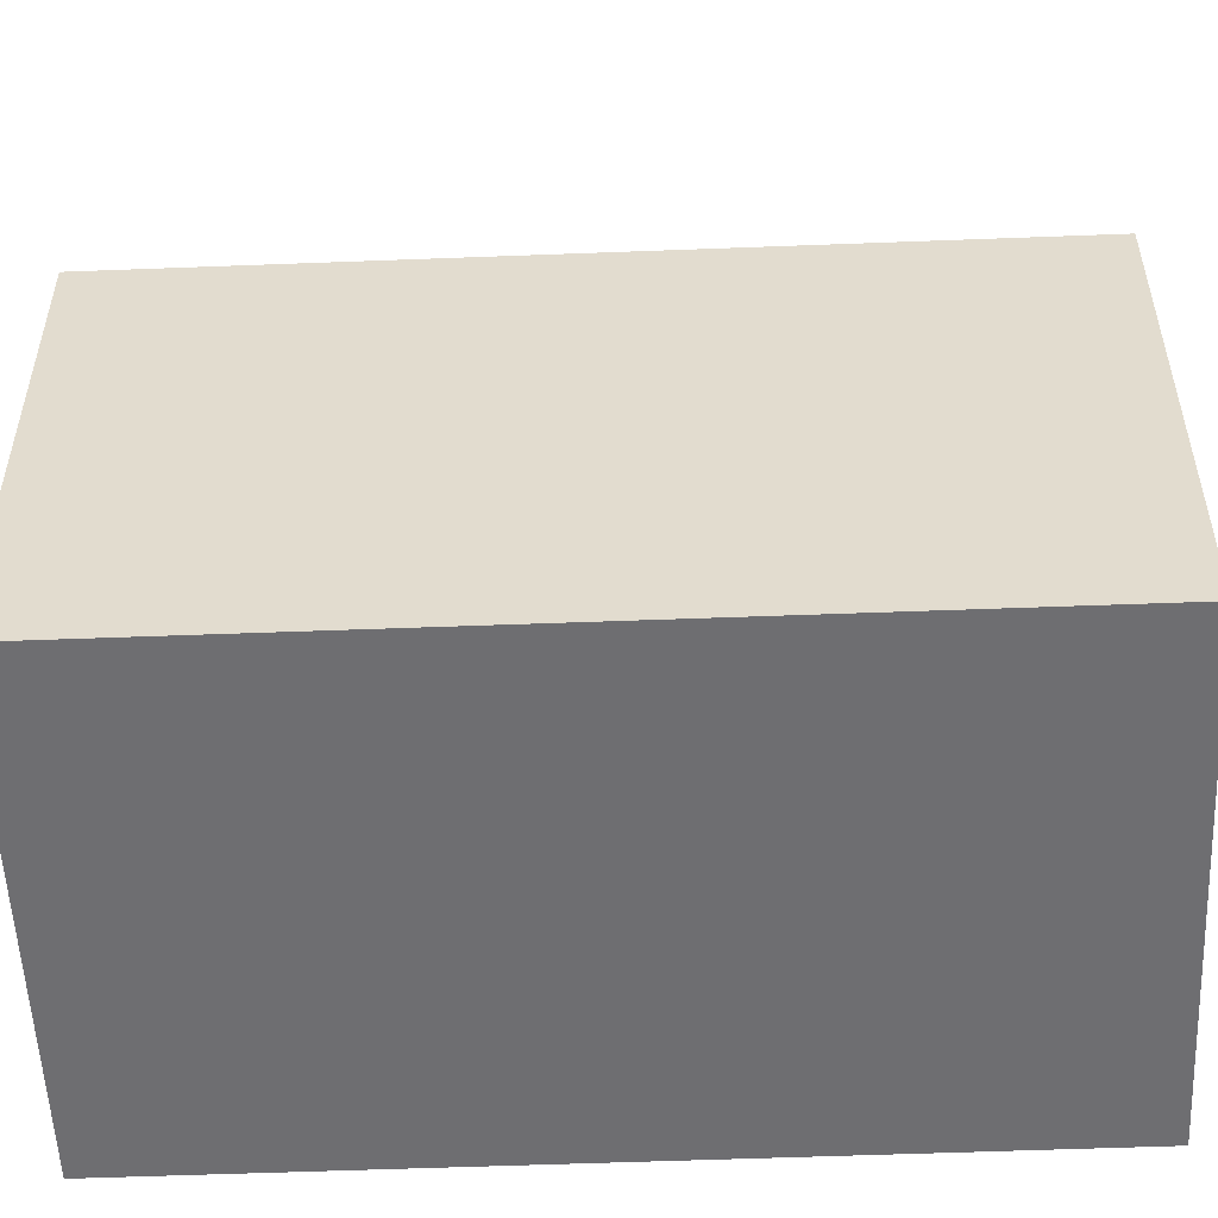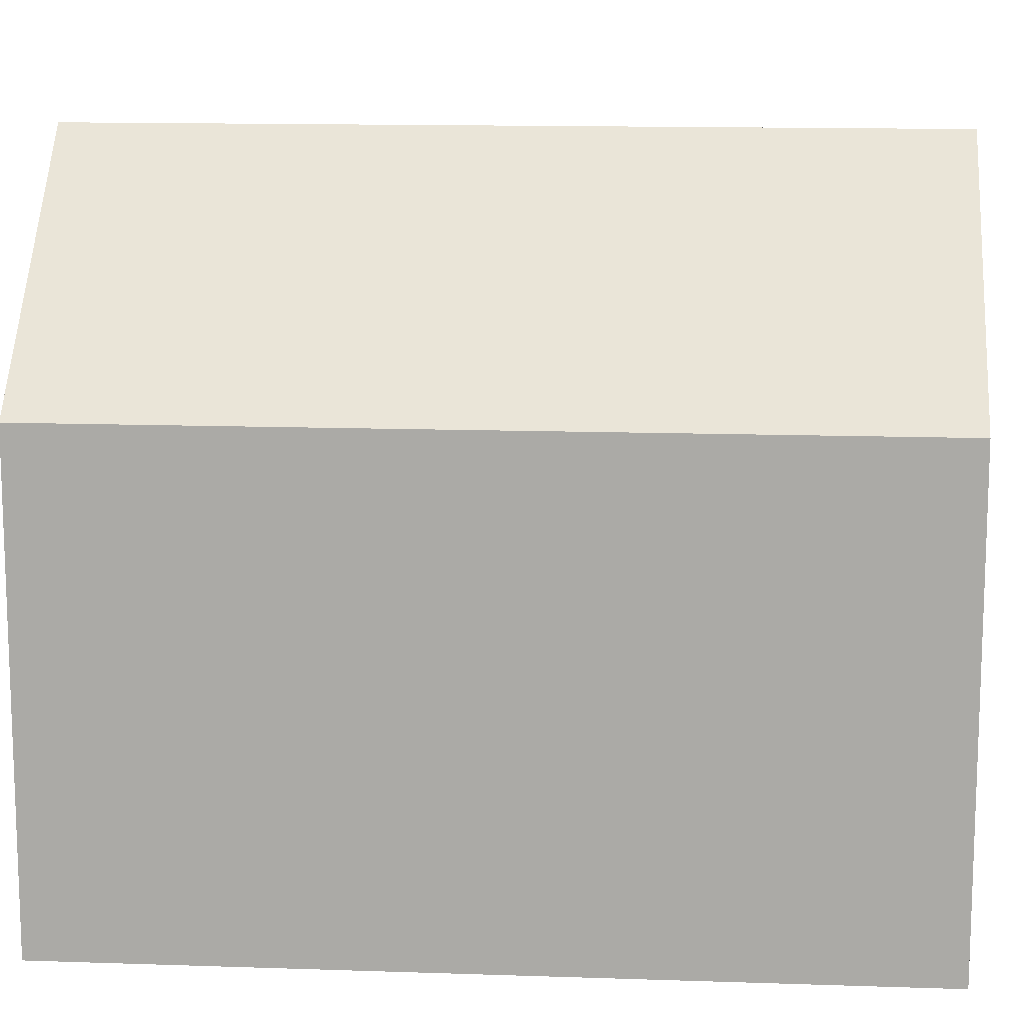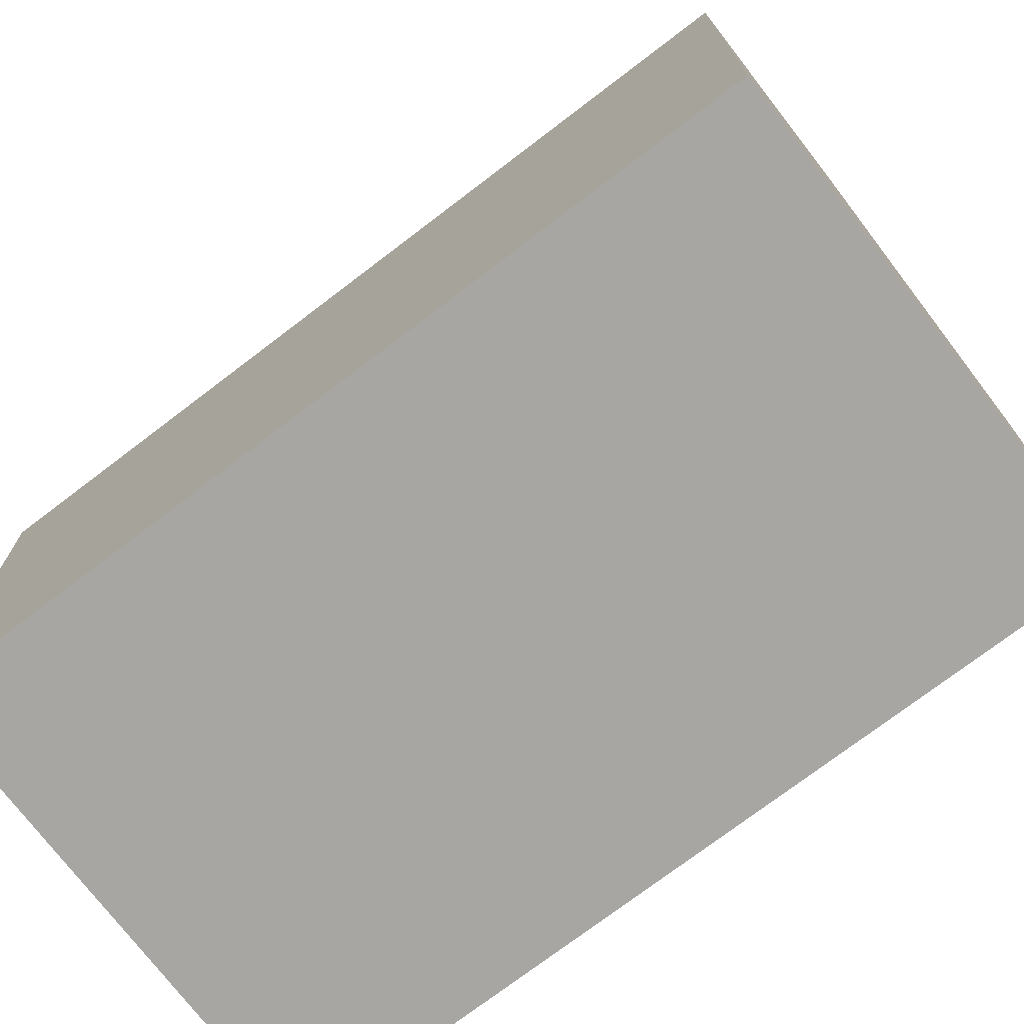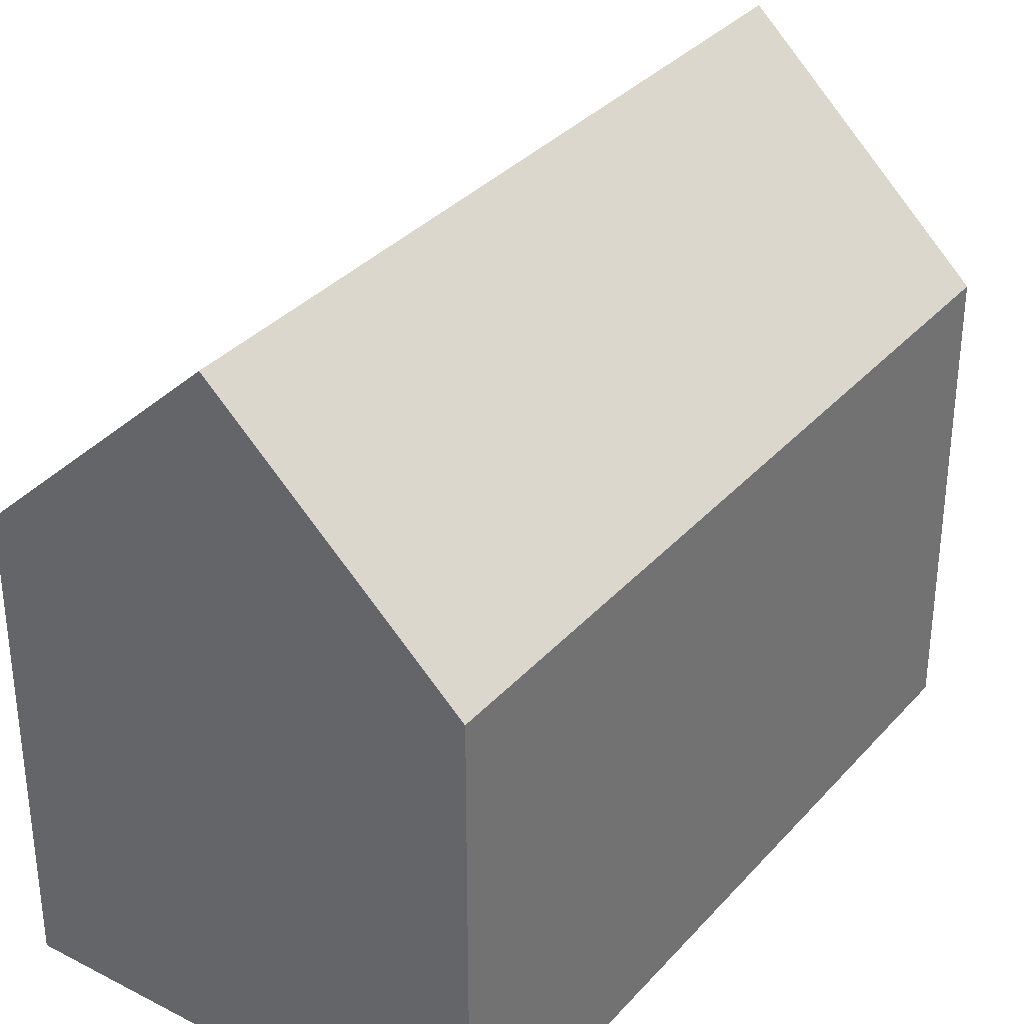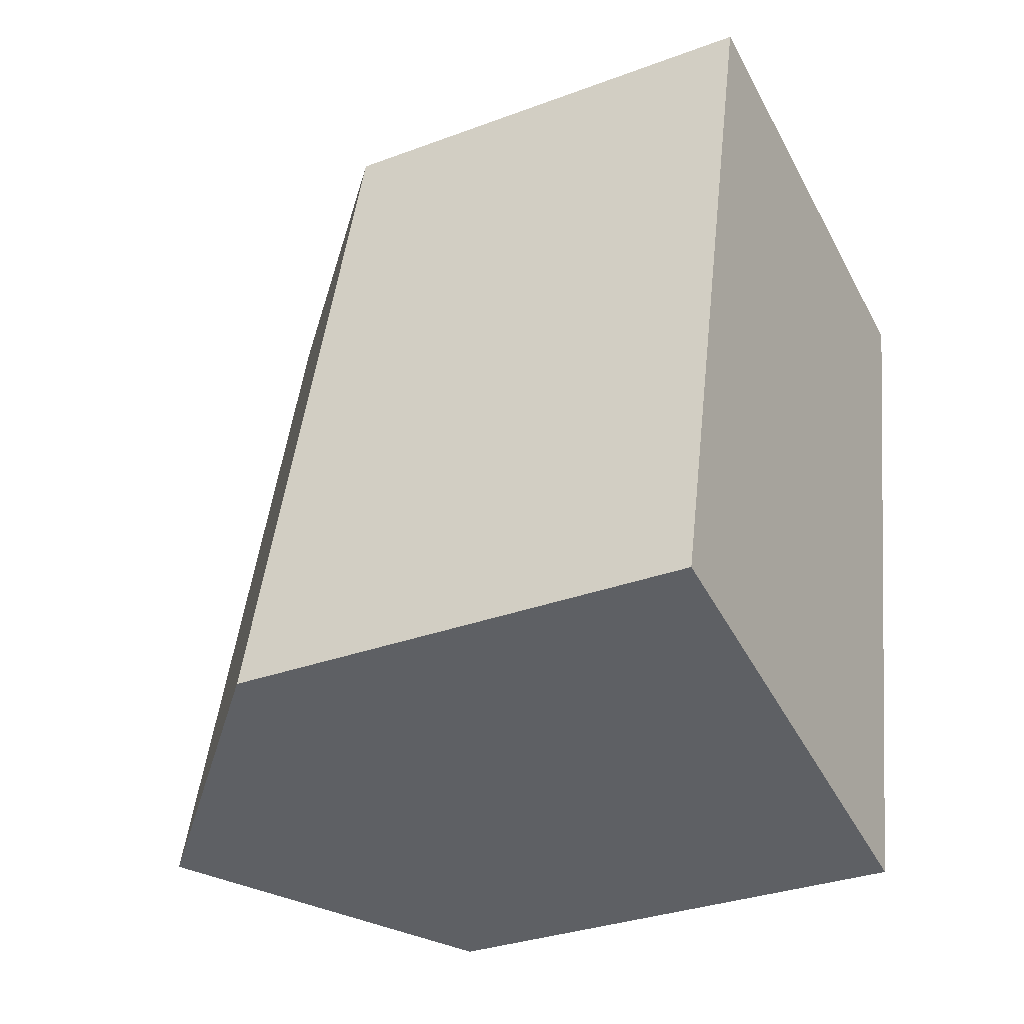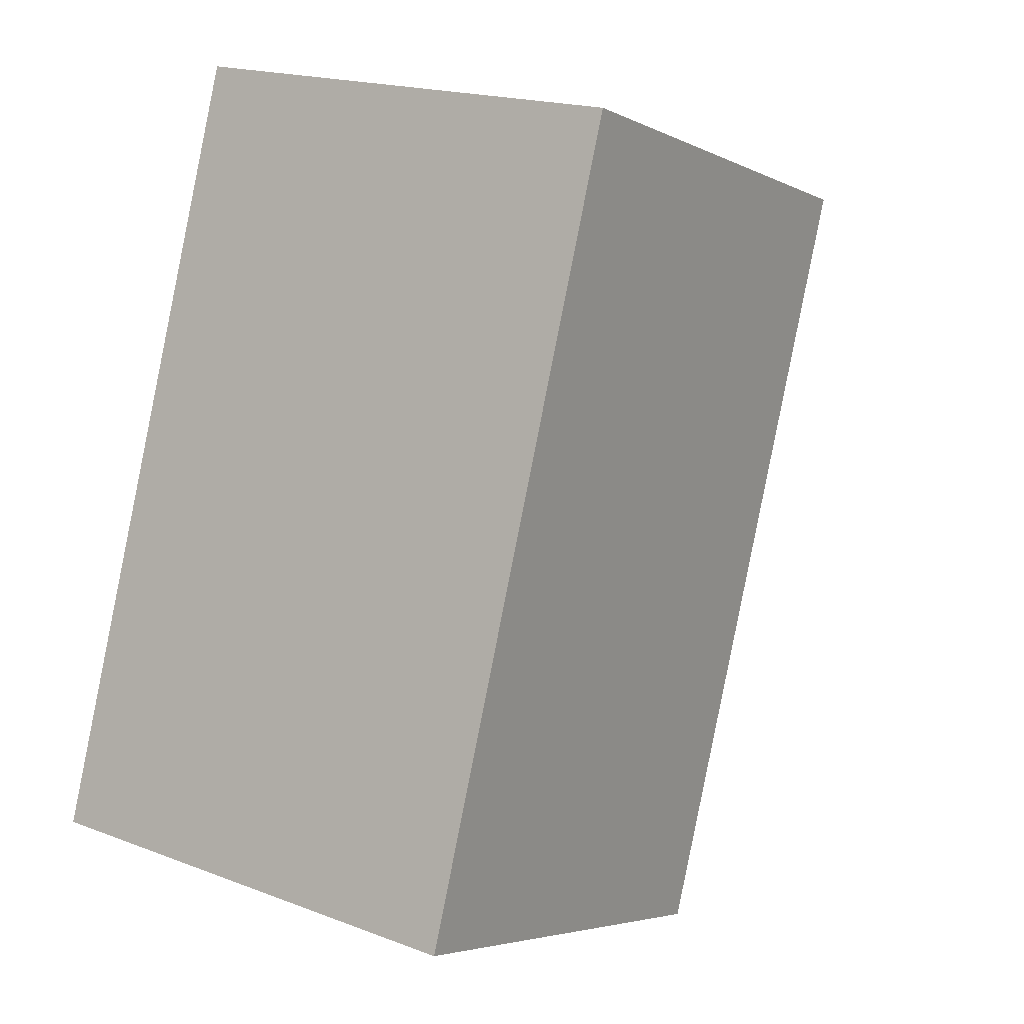
<metadata>
{"format":"obj","ext":"obj","renderer":"f3d","projection":"perspective","resolution":1024,"background":"white","views":[{"elev":-54.4,"azim":-74.2,"up":"+Y"},{"elev":13.3,"azim":107.9,"up":"+Y"},{"elev":-74.3,"azim":140.8,"up":"+Y"},{"elev":33.9,"azim":48.3,"up":"+Y"},{"elev":-31.9,"azim":-62.3,"up":"+Z"},{"elev":-4.4,"azim":33.1,"up":"+Z"}]}
</metadata>
<code>
v  5.136 15.32 -1.216
v  4.145 10.41 17.28
v  9.27 15.32 16.08
v  0 10.4 6.368e-16
v  9.925 10.73 -2.35
v  12 10.41 4.835
v  10.27 10.41 -2.431
v  12.69 10.4 7.703
v  14.4 10.41 14.87
v  14.22 10.58 14.91
v  10.27 1.489e-16 -2.431
v  9.925 1.439e-16 -2.35
v  0 0 0
v  5.136 7.446e-17 -1.216
v  4.145 -1.058e-15 17.28
v  9.27 -9.844e-16 16.08
v  14.22 -9.13e-16 14.91
v  14.4 -9.103e-16 14.87
v  12.69 -4.717e-16 7.703
v  12 -2.961e-16 4.835
g defaultobject
f 1 2 3
f 2 1 4
f 5 6 7
f 6 5 1
f 6 1 3
f 6 3 8
f 8 3 9
f 9 3 10
f 5 4 1
f 4 5 7
f 4 7 11
f 4 11 12
f 4 12 13
f 13 12 14
f 4 15 2
f 15 4 13
f 15 3 2
f 3 15 10
f 10 15 9
f 9 15 16
f 9 16 17
f 9 17 18
f 18 8 9
f 8 18 6
f 6 18 7
f 7 18 19
f 7 19 11
f 11 19 20
f 17 19 18
f 19 17 16
f 19 16 15
f 19 15 13
f 19 13 20
f 20 13 14
f 20 14 12
f 20 12 11

</code>
